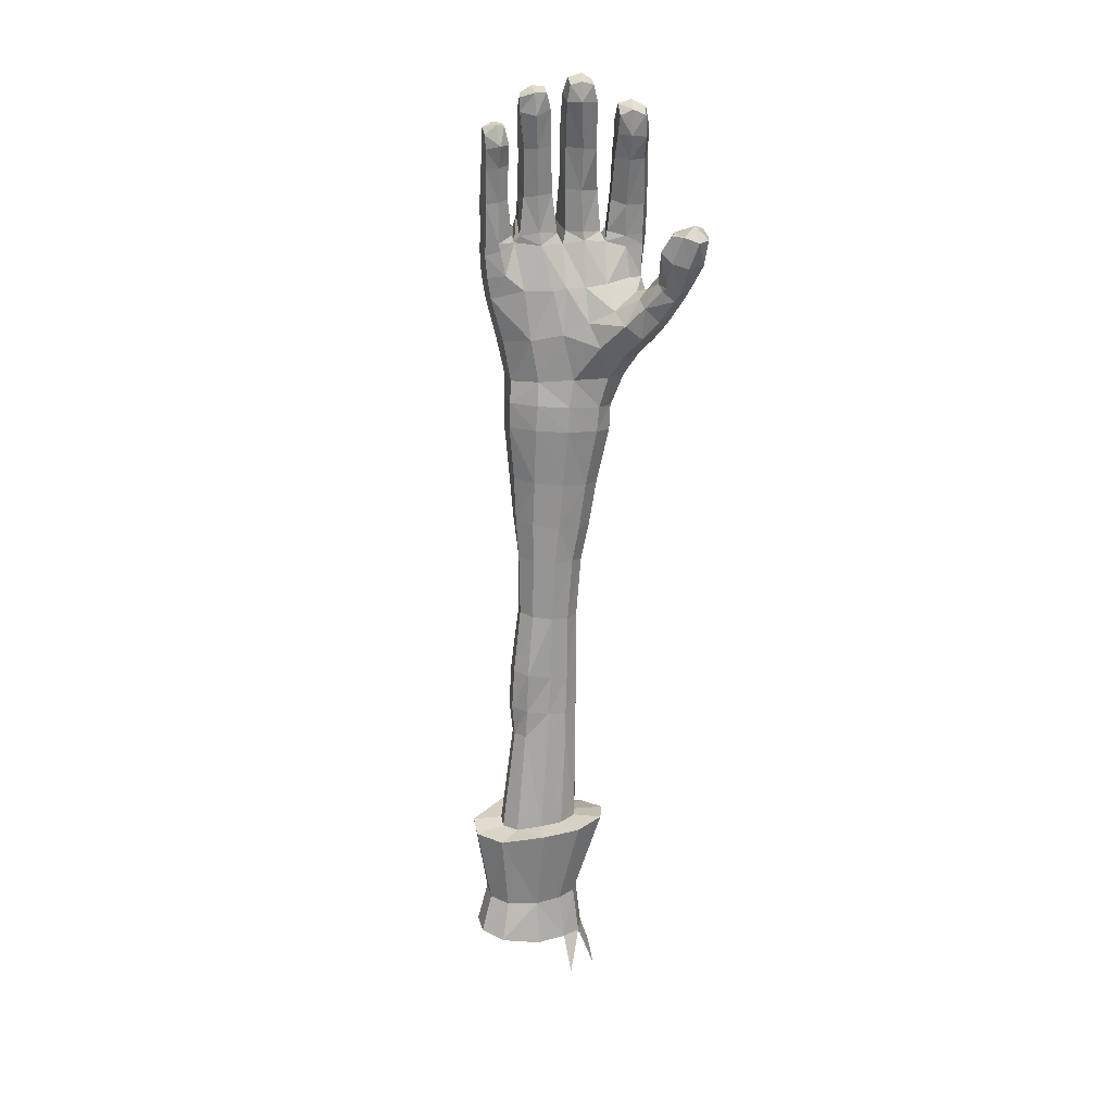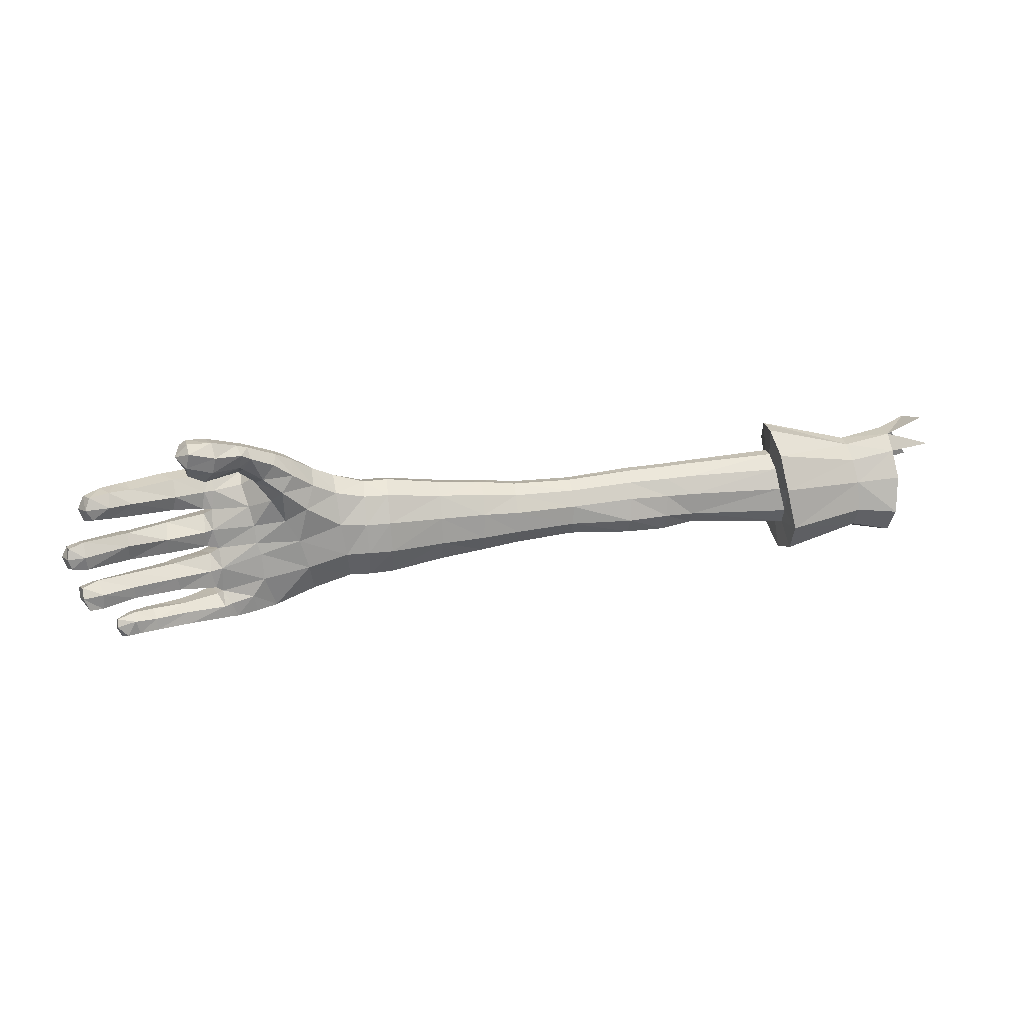
<metadata>
{"format":"obj","ext":"obj","renderer":"f3d","projection":"perspective","resolution":1024,"background":"white","views":[{"elev":-72.6,"azim":-95.4,"up":"+Y"},{"elev":16.6,"azim":-8.8,"up":"+Z"}]}
</metadata>
<code>
v  -2.814 1.775 6.819
v  -2.816 1.793 6.82
v  -2.824 1.798 6.813
v  -2.829 1.778 6.802
v  -2.953 1.856 6.701
v  -2.941 1.842 6.705
v  -2.949 1.838 6.72
v  -2.96 1.857 6.717
v  -2.857 1.902 6.704
v  -2.839 1.909 6.704
v  -2.839 1.875 6.705
v  -2.89 1.851 6.723
v  -2.919 1.84 6.721
v  -2.918 1.849 6.705
v  -2.891 1.858 6.704
v  -2.753 1.805 6.808
v  -2.757 1.825 6.807
v  -2.792 1.806 6.818
v  -2.784 1.783 6.818
v  -2.739 1.813 6.803
v  -2.746 1.83 6.803
v  -2.764 1.838 6.797
v  -2.799 1.823 6.807
v  -2.747 1.794 6.796
v  -2.779 1.771 6.8
v  -2.783 1.776 6.78
v  -2.75 1.802 6.779
v  -2.74 1.847 6.759
v  -2.76 1.829 6.77
v  -2.761 1.842 6.782
v  -2.731 1.863 6.773
v  -2.756 1.841 6.794
v  -2.722 1.861 6.783
v  -2.797 1.807 6.773
v  -2.8 1.823 6.786
v  -2.721 1.82 6.757
v  -2.706 1.819 6.776
v  -2.735 1.803 6.79
v  -2.745 1.808 6.775
v  -2.904 1.896 6.722
v  -2.899 1.888 6.701
v  -2.912 1.882 6.701
v  -2.916 1.891 6.721
v  -2.799 1.924 6.704
v  -2.806 1.927 6.727
v  -2.787 1.931 6.728
v  -2.787 1.931 6.697
v  -2.913 1.878 6.743
v  -2.932 1.868 6.741
v  -2.919 1.85 6.739
v  -2.892 1.862 6.739
v  -2.815 1.87 6.55
v  -2.823 1.843 6.557
v  -2.828 1.866 6.549
v  -2.777 1.848 6.576
v  -2.768 1.849 6.579
v  -2.779 1.86 6.595
v  -2.786 1.862 6.59
v  -2.789 1.865 6.678
v  -2.789 1.875 6.704
v  -2.8 1.881 6.697
v  -2.798 1.865 6.675
v  -2.834 1.881 6.562
v  -2.835 1.877 6.581
v  -2.822 1.883 6.583
v  -2.82 1.886 6.564
v  -2.858 1.906 6.659
v  -2.86 1.898 6.682
v  -2.845 1.904 6.685
v  -2.841 1.915 6.659
v  -2.864 1.853 6.547
v  -2.865 1.834 6.554
v  -2.867 1.833 6.569
v  -2.826 1.843 6.572
v  -2.831 1.853 6.582
v  -2.871 1.845 6.58
v  -2.898 1.857 6.682
v  -2.898 1.848 6.666
v  -2.848 1.859 6.669
v  -2.849 1.876 6.688
v  -2.901 1.884 6.677
v  -2.869 1.866 6.561
v  -2.871 1.866 6.577
v  -2.899 1.891 6.656
v  -2.919 1.841 6.569
v  -2.92 1.841 6.557
v  -2.917 1.827 6.562
v  -2.917 1.832 6.571
v  -2.978 1.851 6.669
v  -2.984 1.851 6.655
v  -2.975 1.829 6.657
v  -2.973 1.833 6.671
v  -2.778 1.879 6.553
v  -2.765 1.882 6.553
v  -2.761 1.852 6.561
v  -2.771 1.85 6.561
v  -2.801 1.924 6.69
v  -2.787 1.937 6.667
v  -2.803 1.934 6.664
v  -2.796 1.903 6.587
v  -2.79 1.917 6.59
v  -2.779 1.901 6.566
v  -2.789 1.897 6.565
v  -2.754 1.912 6.753
v  -2.789 1.917 6.753
v  -2.789 1.886 6.749
v  -2.749 1.885 6.752
v  -2.835 1.868 6.724
v  -2.862 1.913 6.727
v  -2.837 1.879 6.746
v  -2.856 1.9 6.749
v  -2.9 1.885 6.743
v  -2.843 1.918 6.728
v  -2.839 1.904 6.75
v  -2.933 1.871 6.7
v  -2.937 1.878 6.72
v  -2.904 1.825 6.55
v  -2.912 1.837 6.545
v  -2.895 1.842 6.546
v  -2.888 1.827 6.552
v  -2.893 1.824 6.57
v  -2.895 1.835 6.579
v  -2.952 1.828 6.659
v  -2.954 1.838 6.677
v  -2.961 1.858 6.673
v  -2.901 1.851 6.575
v  -2.9 1.853 6.558
v  -2.963 1.866 6.654
v  -2.873 1.85 6.548
v  -2.911 1.88 6.677
v  -2.879 1.861 6.56
v  -2.88 1.862 6.577
v  -2.912 1.887 6.655
v  -2.703 1.834 6.787
v  -2.71 1.851 6.788
v  -2.779 1.855 6.627
v  -2.782 1.865 6.653
v  -2.794 1.869 6.645
v  -2.794 1.855 6.624
v  -2.841 1.865 6.634
v  -2.838 1.851 6.618
v  -2.939 1.84 6.624
v  -2.931 1.826 6.608
v  -2.893 1.839 6.612
v  -2.897 1.852 6.628
v  -2.959 1.832 6.617
v  -2.965 1.849 6.614
v  -2.965 1.847 6.599
v  -2.958 1.825 6.604
v  -2.946 1.861 6.6
v  -2.948 1.857 6.617
v  -2.908 1.873 6.622
v  -2.905 1.878 6.604
v  -2.894 1.876 6.624
v  -2.89 1.883 6.605
v  -2.79 1.927 6.615
v  -2.81 1.92 6.611
v  -2.808 1.919 6.633
v  -2.79 1.932 6.638
v  -2.848 1.865 6.649
v  -2.898 1.856 6.645
v  -2.896 1.88 6.638
v  -2.855 1.897 6.642
v  -2.958 1.855 6.635
v  -2.95 1.833 6.642
v  -2.97 1.831 6.644
v  -2.978 1.847 6.64
v  -2.907 1.877 6.637
v  -2.839 1.902 6.641
v  -2.892 1.842 6.597
v  -2.934 1.83 6.588
v  -2.941 1.85 6.585
v  -2.9 1.867 6.587
v  -2.788 1.858 6.6
v  -2.806 1.908 6.593
v  -2.887 1.87 6.589
v  -2.735 1.862 6.748
v  -2.725 1.879 6.762
v  -2.749 1.87 6.738
v  -2.785 1.875 6.73
v  -2.703 1.892 6.565
v  -2.654 1.898 6.582
v  -2.657 1.865 6.591
v  -2.708 1.858 6.572
v  -2.71 1.922 6.588
v  -2.665 1.927 6.605
v  -2.613 1.852 6.639
v  -2.62 1.849 6.682
v  -2.675 1.844 6.664
v  -2.664 1.848 6.625
v  -2.726 1.847 6.647
v  -2.724 1.848 6.612
v  -2.608 1.87 6.605
v  -2.612 1.901 6.596
v  -2.681 1.941 6.662
v  -2.676 1.938 6.635
v  -2.713 1.935 6.622
v  -2.723 1.94 6.662
v  -2.688 1.936 6.704
v  -2.629 1.927 6.701
v  -2.627 1.937 6.654
v  -2.688 1.923 6.734
v  -2.634 1.91 6.729
v  -2.586 1.848 6.68
v  -2.583 1.848 6.641
v  -2.587 1.86 6.717
v  -2.625 1.858 6.724
v  -2.588 1.911 6.726
v  -2.627 1.88 6.743
v  -2.587 1.884 6.731
v  -2.589 1.932 6.698
v  -2.588 1.94 6.661
v  -2.585 1.929 6.624
v  -2.619 1.925 6.62
v  -2.581 1.902 6.598
v  -2.794 1.786 6.766
v  -2.752 1.817 6.769
v  -2.82 1.808 6.793
v  -2.818 1.794 6.78
v  -2.811 1.764 6.808
v  -2.816 1.768 6.79
v  -2.815 1.778 6.777
v  -2.74 1.857 6.711
v  -2.73 1.831 6.75
v  -2.805 1.914 6.753
v  -2.944 1.843 6.735
v  -2.953 1.858 6.735
v  -2.801 1.885 6.748
v  -2.798 1.875 6.728
v  -2.801 1.877 6.705
v  -2.757 1.93 6.731
v  -2.711 1.838 6.723
v  -2.797 1.87 6.655
v  -2.803 1.925 6.642
v  -2.834 1.855 6.601
v  -2.956 1.844 6.586
v  -2.951 1.827 6.587
v  -2.855 1.893 6.627
v  -2.854 1.897 6.608
v  -2.847 1.883 6.592
v  -2.844 1.901 6.629
v  -2.842 1.904 6.608
v  -2.834 1.891 6.593
v  -2.744 1.914 6.577
v  -2.733 1.887 6.558
v  -2.734 1.854 6.566
v  -2.739 1.85 6.588
v  -2.734 1.852 6.685
v  -2.732 1.849 6.662
v  -2.751 1.926 6.6
v  -2.753 1.932 6.618
v  -2.71 1.875 6.774
v  -2.683 1.849 6.775
v  -2.692 1.862 6.779
v  -2.682 1.829 6.758
v  -2.696 1.825 6.737
v  -2.693 1.841 6.693
v  -2.665 1.835 6.71
v  -2.655 1.843 6.739
v  -2.669 1.894 6.755
v  -2.655 1.867 6.757
v  -2.724 1.899 6.758
v  -2.7 1.899 6.758
v  -2.757 1.938 6.645
v  -2.758 1.94 6.665
v  -2.757 1.937 6.695
v  -2.727 1.928 6.733
v  -2.724 1.938 6.701
v  -2.741 1.939 6.648
v  -2.74 1.935 6.626
v  -2.581 1.866 6.606
v  -1.789 1.98 6.715
v  -1.827 1.977 6.706
v  -1.819 1.968 6.755
v  -2.167 1.89 6.715
v  -2.167 1.881 6.693
v  -2.132 1.88 6.695
v  -2.132 1.889 6.718
v  -2.168 1.88 6.665
v  -2.132 1.882 6.666
v  -2.132 1.893 6.651
v  -2.171 1.888 6.645
v  -2.171 1.904 6.641
v  -2.132 1.904 6.649
v  -2.169 1.931 6.649
v  -2.132 1.928 6.664
v  -2.168 1.94 6.692
v  -2.132 1.94 6.694
v  -2.168 1.935 6.716
v  -2.132 1.936 6.718
v  -2.167 1.921 6.729
v  -2.132 1.922 6.732
v  -2.168 1.907 6.728
v  -2.132 1.907 6.732
v  -2.005 1.945 6.699
v  -2 1.972 6.704
v  -2.012 1.95 6.645
v  -2.011 1.932 6.665
v  -2.013 1.94 6.726
v  -2.011 1.964 6.752
v  -2.017 1.924 6.742
v  -2.018 1.934 6.779
v  -2.017 1.904 6.741
v  -2.019 1.899 6.777
v  -2.013 1.885 6.724
v  -2.011 1.868 6.747
v  -2.009 1.875 6.698
v  -2.005 1.85 6.702
v  -2 1.875 6.667
v  -1.992 1.85 6.648
v  -2 1.887 6.648
v  -1.992 1.869 6.614
v  -2.001 1.898 6.608
v  -2.005 1.903 6.644
v  -1.852 1.965 6.705
v  -1.903 1.956 6.703
v  -1.9 1.95 6.737
v  -1.849 1.958 6.745
v  -1.905 1.927 6.755
v  -1.847 1.932 6.766
v  -1.905 1.905 6.751
v  -1.845 1.904 6.764
v  -1.901 1.887 6.732
v  -1.844 1.885 6.744
v  -1.895 1.875 6.703
v  -1.839 1.869 6.709
v  -1.893 1.871 6.664
v  -1.843 1.86 6.662
v  -1.848 1.874 6.633
v  -1.896 1.882 6.641
v  -1.852 1.903 6.626
v  -1.902 1.904 6.634
v  -1.857 1.95 6.66
v  -1.908 1.944 6.662
v  -2.22 1.876 6.661
v  -2.222 1.886 6.643
v  -2.219 1.88 6.691
v  -2.219 1.89 6.712
v  -2.218 1.907 6.724
v  -2.218 1.921 6.725
v  -2.219 1.936 6.714
v  -2.219 1.944 6.689
v  -2.22 1.934 6.656
v  -2.223 1.907 6.639
v  -2.301 1.891 6.644
v  -2.304 1.909 6.641
v  -2.3 1.878 6.66
v  -2.3 1.877 6.685
v  -2.301 1.886 6.705
v  -2.302 1.903 6.716
v  -2.302 1.919 6.715
v  -2.303 1.932 6.703
v  -2.304 1.937 6.681
v  -2.304 1.929 6.656
v  -2.377 1.871 6.654
v  -2.377 1.887 6.635
v  -2.378 1.87 6.682
v  -2.38 1.881 6.704
v  -2.379 1.899 6.715
v  -2.378 1.917 6.713
v  -2.377 1.932 6.699
v  -2.376 1.938 6.675
v  -2.376 1.929 6.65
v  -2.377 1.909 6.634
v  -1.817 1.963 6.66
v  -1.813 1.937 6.781
v  -1.803 1.895 6.788
v  -1.801 1.866 6.758
v  -2.426 1.93 6.641
v  -2.425 1.908 6.623
v  -2.427 1.94 6.671
v  -2.427 1.934 6.7
v  -2.428 1.916 6.718
v  -2.427 1.897 6.72
v  -2.425 1.877 6.708
v  -2.425 1.866 6.682
v  -2.425 1.867 6.649
v  -2.426 1.884 6.627
v  -2.554 1.849 6.681
v  -2.552 1.85 6.641
v  -2.556 1.862 6.717
v  -2.555 1.885 6.733
v  -2.556 1.913 6.728
v  -2.557 1.934 6.7
v  -2.555 1.943 6.663
v  -2.553 1.931 6.625
v  -2.55 1.903 6.601
v  -2.55 1.868 6.608
v  -2.486 1.914 6.721
v  -2.485 1.933 6.7
v  -2.484 1.942 6.668
v  -2.483 1.931 6.634
v  -2.482 1.905 6.613
v  -2.482 1.878 6.62
v  -2.483 1.86 6.646
v  -2.484 1.859 6.681
v  -2.484 1.871 6.71
v  -2.485 1.891 6.724
o nino004
g nino004
f 1 2 3
f 3 4 1
f 5 6 7
f 7 8 5
f 9 10 11
f 12 13 14
f 14 15 12
f 16 17 18
f 18 19 16
f 20 21 17
f 17 16 20
f 17 22 23
f 23 18 17
f 24 25 26
f 26 27 24
f 28 29 30
f 30 31 28
f 32 33 31
f 31 30 32
f 29 34 35
f 35 30 29
f 36 37 38
f 38 39 36
f 40 41 42
f 42 43 40
f 44 45 46
f 46 47 44
f 48 49 50
f 50 51 48
f 52 53 54
f 55 56 57
f 57 58 55
f 59 60 61
f 61 62 59
f 63 64 65
f 65 66 63
f 67 68 69
f 69 70 67
f 71 54 53
f 53 72 71
f 73 74 75
f 75 76 73
f 77 78 79
f 79 80 77
f 81 77 80
f 80 68 81
f 82 83 64
f 64 63 82
f 84 81 68
f 68 67 84
f 85 86 87
f 87 88 85
f 89 90 91
f 91 92 89
f 93 94 95
f 95 96 93
f 97 47 98
f 98 99 97
f 80 69 68
f 70 69 97
f 97 99 70
f 100 101 102
f 102 103 100
f 104 105 106
f 106 107 104
f 9 11 15
f 15 41 9
f 11 108 12
f 12 15 11
f 40 109 9
f 9 41 40
f 51 110 111
f 111 112 51
f 41 15 42
f 9 109 113
f 113 10 9
f 110 114 111
f 42 115 116
f 116 43 42
f 48 51 112
f 14 115 42
f 42 15 14
f 10 113 45
f 45 44 10
f 117 118 119
f 119 120 117
f 88 87 121
f 121 122 88
f 92 91 123
f 123 124 92
f 92 124 125
f 125 89 92
f 85 126 127
f 127 86 85
f 89 125 128
f 128 90 89
f 71 72 129
f 81 130 77
f 131 132 83
f 83 82 131
f 133 130 81
f 81 84 133
f 134 135 21
f 21 20 134
f 136 137 138
f 138 139 136
f 140 141 139
f 139 138 140
f 142 143 144
f 144 145 142
f 146 147 148
f 148 149 146
f 150 151 152
f 152 153 150
f 153 152 154
f 154 155 153
f 156 157 158
f 158 159 156
f 158 138 137
f 137 159 158
f 160 161 162
f 162 163 160
f 164 165 166
f 166 167 164
f 161 168 162
f 160 163 169
f 142 145 152
f 152 151 142
f 145 154 152
f 100 58 57
f 57 101 100
f 83 76 75
f 75 64 83
f 88 122 126
f 126 85 88
f 76 83 132
f 75 65 64
f 170 171 172
f 172 173 170
f 57 174 175
f 175 101 57
f 170 173 176
f 177 178 107
f 107 179 177
f 180 179 107
f 107 106 180
f 181 182 183
f 183 184 181
f 185 186 182
f 182 181 185
f 187 188 189
f 189 190 187
f 190 189 191
f 191 192 190
f 190 192 184
f 184 183 190
f 190 183 193
f 193 187 190
f 183 182 194
f 194 193 183
f 195 196 197
f 197 198 195
f 195 199 200
f 200 201 195
f 199 202 203
f 203 200 199
f 204 188 187
f 187 205 204
f 206 207 188
f 188 204 206
f 208 203 209
f 209 210 208
f 208 211 200
f 200 203 208
f 211 212 201
f 201 200 211
f 213 214 201
f 201 212 213
f 213 215 194
f 194 214 213
f 214 194 182
f 182 186 214
f 27 26 216
f 216 217 27
f 4 3 218
f 218 219 4
f 22 30 35
f 35 23 22
f 25 220 221
f 221 26 25
f 19 18 2
f 2 1 19
f 18 23 3
f 3 2 18
f 23 35 218
f 218 3 23
f 34 219 218
f 218 35 34
f 26 221 222
f 222 216 26
f 37 134 20
f 20 38 37
f 20 16 24
f 24 38 20
f 16 19 25
f 25 24 16
f 19 1 220
f 220 25 19
f 220 1 4
f 4 221 220
f 221 4 219
f 219 222 221
f 219 34 216
f 216 222 219
f 34 29 217
f 217 216 34
f 180 60 223
f 223 179 180
f 217 29 28
f 28 224 217
f 45 225 105
f 105 46 45
f 113 114 225
f 225 45 113
f 111 114 113
f 113 109 111
f 109 40 112
f 112 111 109
f 112 40 43
f 43 48 112
f 116 49 48
f 48 43 116
f 7 226 227
f 227 8 7
f 12 51 50
f 50 13 12
f 108 110 51
f 51 12 108
f 5 8 116
f 116 115 5
f 115 14 6
f 6 5 115
f 13 7 6
f 6 14 13
f 13 50 226
f 226 7 13
f 49 227 226
f 226 50 49
f 116 8 227
f 227 49 116
f 106 228 229
f 229 180 106
f 60 180 229
f 229 230 60
f 231 46 105
f 105 104 231
f 223 232 177
f 177 179 223
f 233 137 59
f 59 62 233
f 161 160 79
f 79 78 161
f 166 165 123
f 123 91 166
f 91 90 167
f 167 166 91
f 128 164 167
f 167 90 128
f 133 84 162
f 162 168 133
f 84 67 163
f 163 162 84
f 67 70 169
f 169 163 67
f 70 99 234
f 234 169 70
f 99 98 159
f 159 234 99
f 128 125 130
f 130 133 128
f 124 77 130
f 130 125 124
f 124 123 78
f 78 77 124
f 165 161 78
f 78 123 165
f 161 165 164
f 164 168 161
f 128 133 168
f 168 164 128
f 174 57 136
f 136 139 174
f 139 141 235
f 235 174 139
f 143 171 170
f 170 144 143
f 149 148 236
f 236 237 149
f 150 153 173
f 173 172 150
f 153 155 176
f 176 173 153
f 146 149 143
f 143 142 146
f 146 142 151
f 151 147 146
f 147 151 150
f 150 148 147
f 150 172 236
f 236 148 150
f 172 171 237
f 237 236 172
f 149 237 171
f 171 143 149
f 101 175 157
f 157 156 101
f 233 62 79
f 79 160 233
f 62 61 80
f 80 79 62
f 233 160 169
f 169 234 233
f 137 233 234
f 234 159 137
f 61 60 47
f 47 97 61
f 69 80 61
f 61 97 69
f 154 145 140
f 140 238 154
f 238 239 155
f 155 154 238
f 155 239 240
f 240 176 155
f 235 170 176
f 176 240 235
f 141 144 170
f 170 235 141
f 141 140 145
f 145 144 141
f 140 241 238
f 241 242 239
f 239 238 241
f 239 242 243
f 243 240 239
f 235 240 243
f 157 242 241
f 241 158 157
f 242 157 175
f 175 243 242
f 230 229 108
f 108 11 230
f 110 108 229
f 229 228 110
f 225 228 106
f 106 105 225
f 114 110 228
f 228 225 114
f 60 230 44
f 44 47 60
f 10 44 230
f 230 11 10
f 138 158 241
f 241 140 138
f 243 175 174
f 174 235 243
f 74 55 58
f 58 75 74
f 58 100 65
f 65 75 58
f 100 103 66
f 66 65 100
f 52 93 96
f 96 53 52
f 96 95 56
f 56 55 96
f 55 74 53
f 53 96 55
f 74 73 72
f 72 53 74
f 121 87 117
f 117 120 121
f 87 86 118
f 118 117 87
f 127 119 118
f 118 86 127
f 129 131 82
f 82 71 129
f 82 63 54
f 54 71 82
f 63 66 52
f 52 54 63
f 103 93 52
f 52 66 103
f 93 103 102
f 102 94 93
f 126 132 131
f 131 127 126
f 122 76 132
f 132 126 122
f 122 121 73
f 73 76 122
f 73 121 120
f 120 72 73
f 120 119 129
f 129 72 120
f 119 127 131
f 131 129 119
f 244 245 94
f 94 102 244
f 94 245 246
f 246 95 94
f 136 57 192
f 192 191 136
f 247 56 95
f 95 246 247
f 248 59 137
f 137 249 248
f 136 191 249
f 249 137 136
f 223 60 59
f 59 248 223
f 186 185 197
f 197 196 186
f 247 246 184
f 184 192 247
f 245 181 184
f 184 246 245
f 244 185 181
f 181 245 244
f 57 56 247
f 247 192 57
f 101 250 244
f 244 102 101
f 250 101 156
f 156 251 250
f 224 28 177
f 177 232 224
f 177 28 31
f 31 178 177
f 252 178 31
f 31 33 252
f 253 254 135
f 135 134 253
f 134 37 255
f 255 253 134
f 36 256 255
f 255 37 36
f 256 36 224
f 224 232 256
f 36 39 217
f 217 224 36
f 27 39 38
f 38 24 27
f 210 209 207
f 207 206 210
f 232 223 248
f 248 257 232
f 256 232 257
f 257 258 256
f 259 255 256
f 256 258 259
f 209 203 260
f 260 261 209
f 261 259 207
f 207 209 261
f 207 259 258
f 258 188 207
f 258 257 189
f 189 188 258
f 249 189 257
f 257 248 249
f 135 254 252
f 252 33 135
f 33 32 21
f 21 135 33
f 22 17 21
f 21 32 22
f 262 104 107
f 107 178 262
f 202 263 260
f 260 203 202
f 252 263 262
f 262 178 252
f 254 260 263
f 263 252 254
f 253 255 259
f 259 261 253
f 261 260 254
f 254 253 261
f 251 156 159
f 159 264 251
f 264 159 98
f 98 265 264
f 98 47 266
f 266 265 98
f 266 47 46
f 46 231 266
f 104 262 267
f 267 231 104
f 267 262 263
f 263 202 267
f 267 202 199
f 199 268 267
f 268 266 231
f 231 267 268
f 250 197 185
f 185 244 250
f 269 198 197
f 197 270 269
f 198 265 266
f 266 268 198
f 198 268 199
f 199 195 198
f 196 201 214
f 214 186 196
f 264 269 270
f 270 251 264
f 250 251 270
f 270 197 250
f 265 198 269
f 269 264 265
f 201 196 195
f 189 249 191
f 39 27 217
f 22 32 30
f 215 271 193
f 193 194 215
f 187 193 271
f 271 205 187
f 272 273 274
f 275 276 277
f 277 278 275
f 276 279 280
f 280 277 276
f 281 280 279
f 279 282 281
f 283 284 281
f 281 282 283
f 285 286 284
f 284 283 285
f 287 288 286
f 286 285 287
f 288 287 289
f 289 290 288
f 290 289 291
f 291 292 290
f 291 293 294
f 294 292 291
f 293 275 278
f 278 294 293
f 295 296 297
f 297 298 295
f 296 295 299
f 299 300 296
f 300 299 301
f 301 302 300
f 301 303 304
f 304 302 301
f 303 305 306
f 306 304 303
f 305 307 308
f 308 306 305
f 308 307 309
f 309 310 308
f 311 312 310
f 310 309 311
f 313 312 311
f 311 314 313
f 297 313 314
f 314 298 297
f 315 316 317
f 317 318 315
f 317 319 320
f 320 318 317
f 319 321 322
f 322 320 319
f 321 323 324
f 324 322 321
f 324 323 325
f 325 326 324
f 325 327 328
f 328 326 325
f 329 328 327
f 327 330 329
f 331 329 330
f 330 332 331
f 333 331 332
f 332 334 333
f 316 315 333
f 333 334 316
f 282 279 335
f 335 336 282
f 337 335 279
f 279 276 337
f 338 337 276
f 276 275 338
f 339 338 275
f 275 293 339
f 340 339 293
f 293 291 340
f 289 341 340
f 340 291 289
f 287 342 341
f 341 289 287
f 287 285 343
f 343 342 287
f 285 283 344
f 344 343 285
f 283 282 336
f 336 344 283
f 344 336 345
f 345 346 344
f 336 335 347
f 347 345 336
f 348 347 335
f 335 337 348
f 349 348 337
f 337 338 349
f 350 349 338
f 338 339 350
f 351 350 339
f 339 340 351
f 341 352 351
f 351 340 341
f 342 353 352
f 352 341 342
f 353 342 343
f 343 354 353
f 354 343 344
f 344 346 354
f 311 309 280
f 280 281 311
f 307 277 280
f 280 309 307
f 305 278 277
f 277 307 305
f 303 294 278
f 278 305 303
f 292 294 303
f 303 301 292
f 290 292 301
f 301 299 290
f 288 290 299
f 299 295 288
f 288 295 298
f 298 286 288
f 298 314 284
f 284 286 298
f 314 311 281
f 281 284 314
f 345 347 355
f 355 356 345
f 357 355 347
f 347 348 357
f 358 357 348
f 348 349 358
f 359 358 349
f 349 350 359
f 360 359 350
f 350 351 360
f 352 361 360
f 360 351 352
f 353 362 361
f 361 352 353
f 362 353 354
f 354 363 362
f 363 354 346
f 346 364 363
f 346 345 356
f 356 364 346
f 315 273 365
f 365 333 315
f 273 315 318
f 318 274 273
f 274 318 320
f 320 366 274
f 366 320 322
f 322 367 366
f 322 324 368
f 369 363 364
f 364 370 369
f 371 362 363
f 363 369 371
f 371 372 361
f 361 362 371
f 372 373 360
f 360 361 372
f 373 374 359
f 359 360 373
f 359 374 375
f 375 358 359
f 358 375 376
f 376 357 358
f 376 377 355
f 355 357 376
f 356 355 377
f 377 378 356
f 370 364 356
f 356 378 370
f 379 204 205
f 205 380 379
f 381 206 204
f 204 379 381
f 381 382 210
f 210 206 381
f 383 208 210
f 210 382 383
f 384 211 208
f 208 383 384
f 385 212 211
f 211 384 385
f 386 213 212
f 212 385 386
f 386 387 215
f 215 213 386
f 388 271 215
f 215 387 388
f 380 205 271
f 271 388 380
f 389 390 384
f 384 383 389
f 391 385 384
f 384 390 391
f 392 386 385
f 385 391 392
f 393 387 386
f 386 392 393
f 394 388 387
f 387 393 394
f 395 380 388
f 388 394 395
f 396 379 380
f 380 395 396
f 397 381 379
f 379 396 397
f 397 398 382
f 382 381 397
f 398 389 383
f 383 382 398
f 373 372 390
f 390 389 373
f 371 391 390
f 390 372 371
f 369 392 391
f 391 371 369
f 370 393 392
f 392 369 370
f 378 394 393
f 393 370 378
f 378 377 395
f 395 394 378
f 377 376 396
f 396 395 377
f 376 375 397
f 397 396 376
f 374 398 397
f 397 375 374
f 374 373 389
f 389 398 374
f 302 304 321
f 321 319 302
f 319 317 300
f 300 302 319
f 317 316 296
f 296 300 317
f 296 316 334
f 334 297 296
f 334 332 313
f 313 297 334
f 332 330 312
f 312 313 332
f 330 327 310
f 310 312 330
f 325 308 310
f 310 327 325
f 323 306 308
f 308 325 323
f 321 304 306
f 306 323 321

</code>
